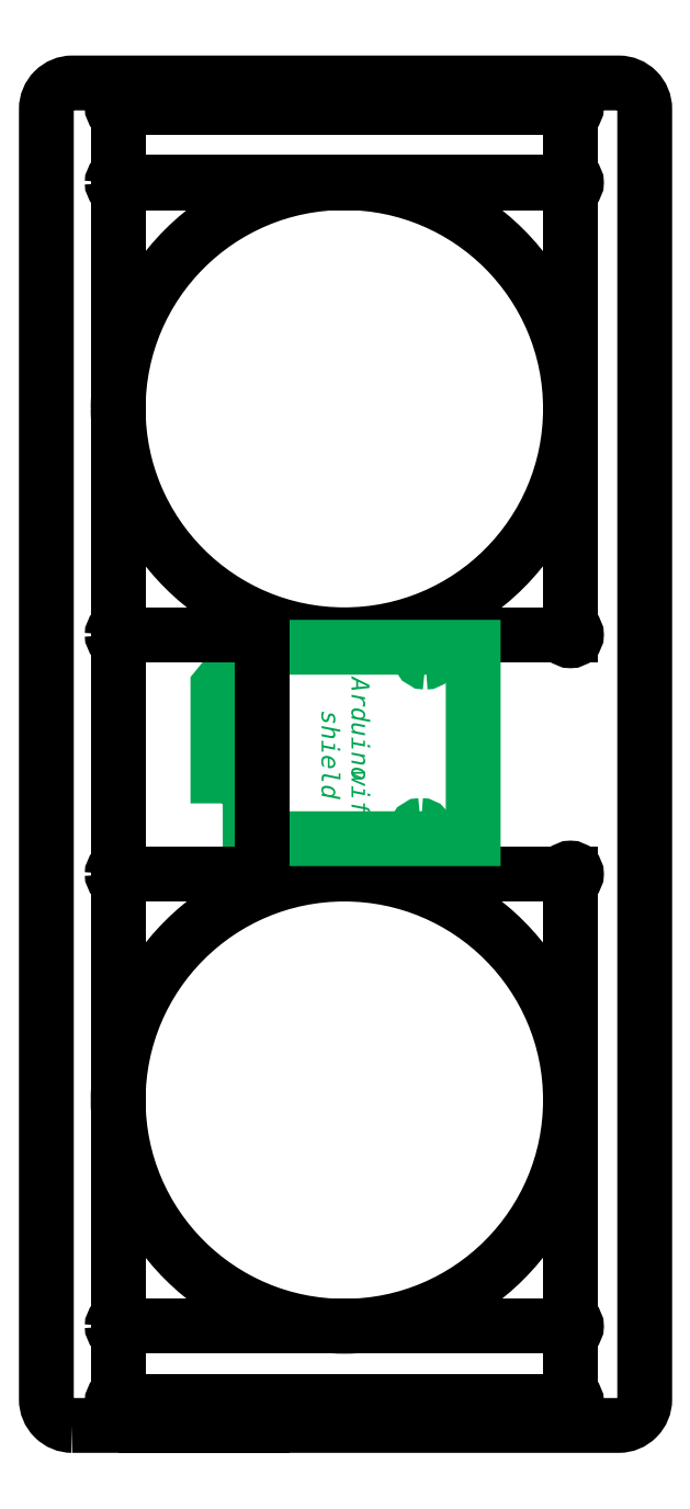
<metadata>
{"format":"dxf","ext":"dxf","renderer":"ezdxf+matplotlib","layout":"modelspace","background":"white","min_lineweight":24,"dpi":150}
</metadata>
<code>
0
SECTION
2
ENTITIES
0
LWPOLYLINE
8
0
90
        4
70
     1
10
0.7517
20
8.263
10
5.476
20
8.263
10
5.476
20
12.99
10
0.7517
20
12.99
0
LWPOLYLINE
8
0
90
        2
70
     1
10
0.7517
20
10.62
42
-1
10
5.476
20
10.62
42
-1
0
LWPOLYLINE
8
0
90
        2
70
     1
10
0.6892
20
12.99
42
-1
10
0.8142
20
12.99
42
-1
0
LWPOLYLINE
8
0
90
        2
70
     1
10
5.414
20
12.99
42
-1
10
5.539
20
12.99
42
-1
0
LWPOLYLINE
8
0
90
        2
70
     1
10
0.6892
20
8.263
42
-1
10
0.8142
20
8.263
42
-1
0
LWPOLYLINE
8
0
90
        2
70
     1
10
5.414
20
8.263
42
-1
10
5.539
20
8.263
42
-1
0
LWPOLYLINE
8
0
90
        4
70
     1
10
0.7517
20
1.038
10
5.476
20
1.038
10
5.476
20
5.763
10
0.7517
20
5.763
0
LWPOLYLINE
8
0
90
        2
70
     1
10
0.7517
20
3.4
42
-1
10
5.476
20
3.4
42
-1
0
LWPOLYLINE
8
0
90
        2
70
     1
10
0.6892
20
5.763
42
-1
10
0.8142
20
5.763
42
-1
0
LWPOLYLINE
8
0
90
        2
70
     1
10
5.414
20
5.763
42
-1
10
5.539
20
5.763
42
-1
0
LWPOLYLINE
8
0
90
        2
70
     1
10
0.6892
20
1.038
42
-1
10
0.8142
20
1.038
42
-1
0
LWPOLYLINE
8
0
90
        2
70
     1
10
5.414
20
1.038
42
-1
10
5.539
20
1.038
42
-1
0
LWPOLYLINE
8
0
90
        8
70
     1
10
0.2734
20
0.001667
10
5.98
20
0.001667
42
0.4142
10
6.252
20
0.2734
10
6.252
20
13.76
42
0.4142
10
5.98
20
14.03
10
0.2734
20
14.03
42
0.4142
10
0.001662
20
13.76
10
0.001662
20
0.2734
42
0.4142
0
LWPOLYLINE
8
0
90
        4
70
     1
10
0.7517
20
12.99
10
5.476
20
12.99
10
5.476
20
13.77
10
0.7517
20
13.77
0
LWPOLYLINE
8
0
90
        2
70
     1
10
0.6892
20
13.77
42
-1
10
0.8142
20
13.77
42
-1
0
LWPOLYLINE
8
0
90
        2
70
     1
10
5.414
20
13.77
42
-1
10
5.539
20
13.77
42
-1
0
LWPOLYLINE
8
0
90
        2
70
     1
10
0.6892
20
0.2496
42
-1
10
0.8142
20
0.2496
42
-1
0
LWPOLYLINE
8
0
90
        2
70
     1
10
5.414
20
0.2496
42
-1
10
5.539
20
0.2496
42
-1
0
LWPOLYLINE
8
0
90
        4
70
     1
10
0.7517
20
0.2501
10
5.476
20
0.2501
10
5.476
20
1.038
10
0.7517
20
1.038
0
LWPOLYLINE
8
0
90
        4
70
     1
10
0.7517
20
13.78
10
2.252
20
13.78
10
2.252
20
14.03
10
0.7517
20
14.03
0
LWPOLYLINE
8
0
90
        4
70
     1
10
0.7517
20
0.001667
10
2.252
20
0.001667
10
2.252
20
0.2517
10
0.7517
20
0.2517
0
LWPOLYLINE
8
0
90
        8
70
     1
10
2.131
20
8.132
10
1.793
20
7.718
10
1.793
20
6.787
10
1.986
20
6.787
10
2.131
20
6.58
10
2.131
20
6.132
10
4.46
20
6.132
10
4.46
20
8.132
0
MTEXT
8
0
10
3.127
20
7.132
30
0
40
0.1875
41
2
71
     5
72
     5
1
\C112;\fCalibri|b0|i0|;\H0.1875;Arduino wifi \Pshield
11
0
21
-1
31
0
0
ELLIPSE
8
0
10
3.962
20
8.04
30
0
11
0
21
-0.06322
31
0
210
0
220
0
230
1
40
0.9317
41
0
42
3.142
0
ELLIPSE
8
0
10
3.962
20
8.04
30
0
11
0
21
-0.06322
31
0
210
0
220
0
230
1
40
0.9317
41
3.142
42
6.283
0
ELLIPSE
8
0
10
3.914
20
6.207
30
0
11
0
21
-0.06322
31
0
210
0
220
0
230
1
40
0.9317
41
0
42
3.142
0
ELLIPSE
8
0
10
3.914
20
6.207
30
0
11
0
21
-0.06322
31
0
210
0
220
0
230
1
40
0.9317
41
3.142
42
6.283
0
ELLIPSE
8
0
10
2.109
20
6.744
30
0
11
0
21
-0.06322
31
0
210
0
220
0
230
1
40
0.9317
41
0
42
3.142
0
ELLIPSE
8
0
10
2.109
20
6.744
30
0
11
0
21
-0.06322
31
0
210
0
220
0
230
1
40
0.9317
41
3.142
42
6.283
0
ELLIPSE
8
0
10
2.109
20
7.85
30
0
11
0
21
-0.06322
31
0
210
0
220
0
230
1
40
0.9317
41
0
42
3.142
0
ELLIPSE
8
0
10
2.109
20
7.85
30
0
11
0
21
-0.06322
31
0
210
0
220
0
230
1
40
0.9317
41
3.142
42
6.283
0
LWPOLYLINE
8
0
90
        4
70
     1
10
0.7517
20
5.763
10
2.252
20
5.763
10
2.252
20
8.263
10
0.7517
20
8.263
0
ENDSEC
0
EOF

</code>
